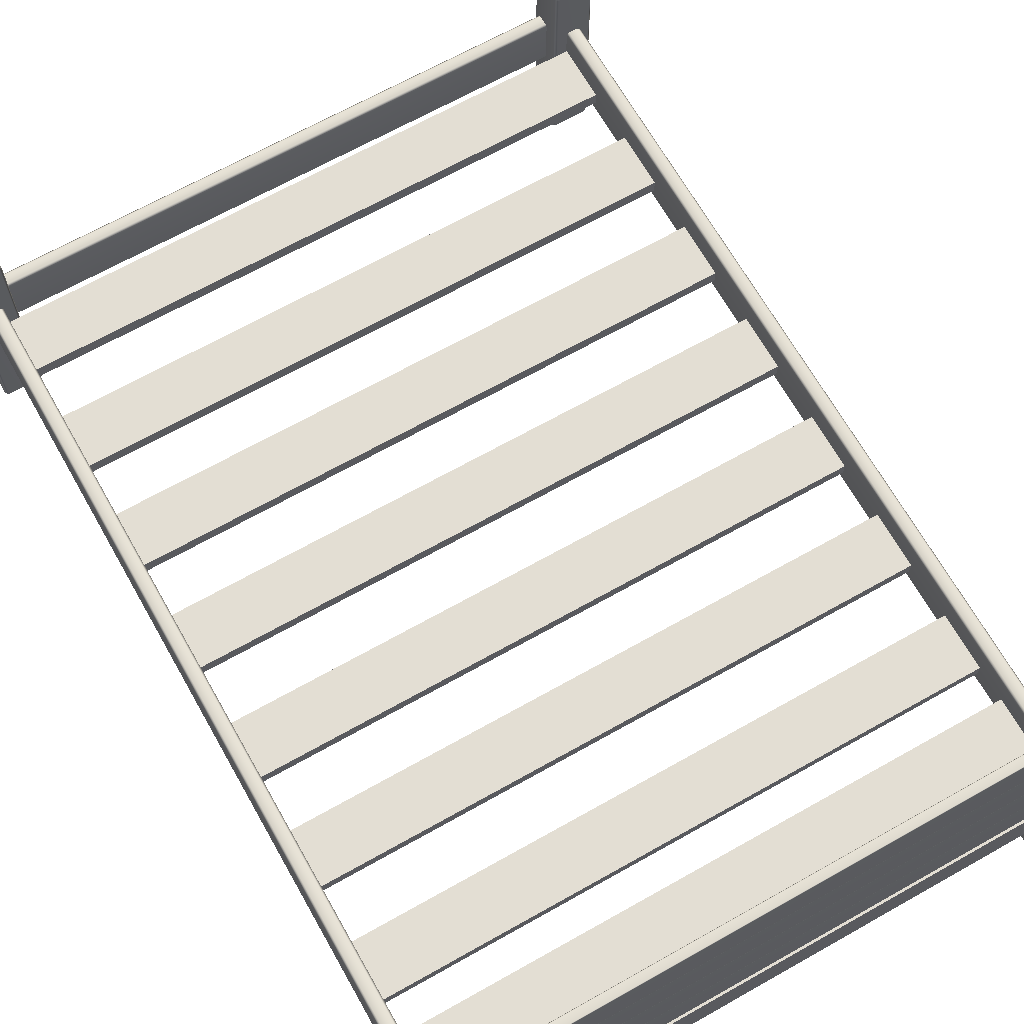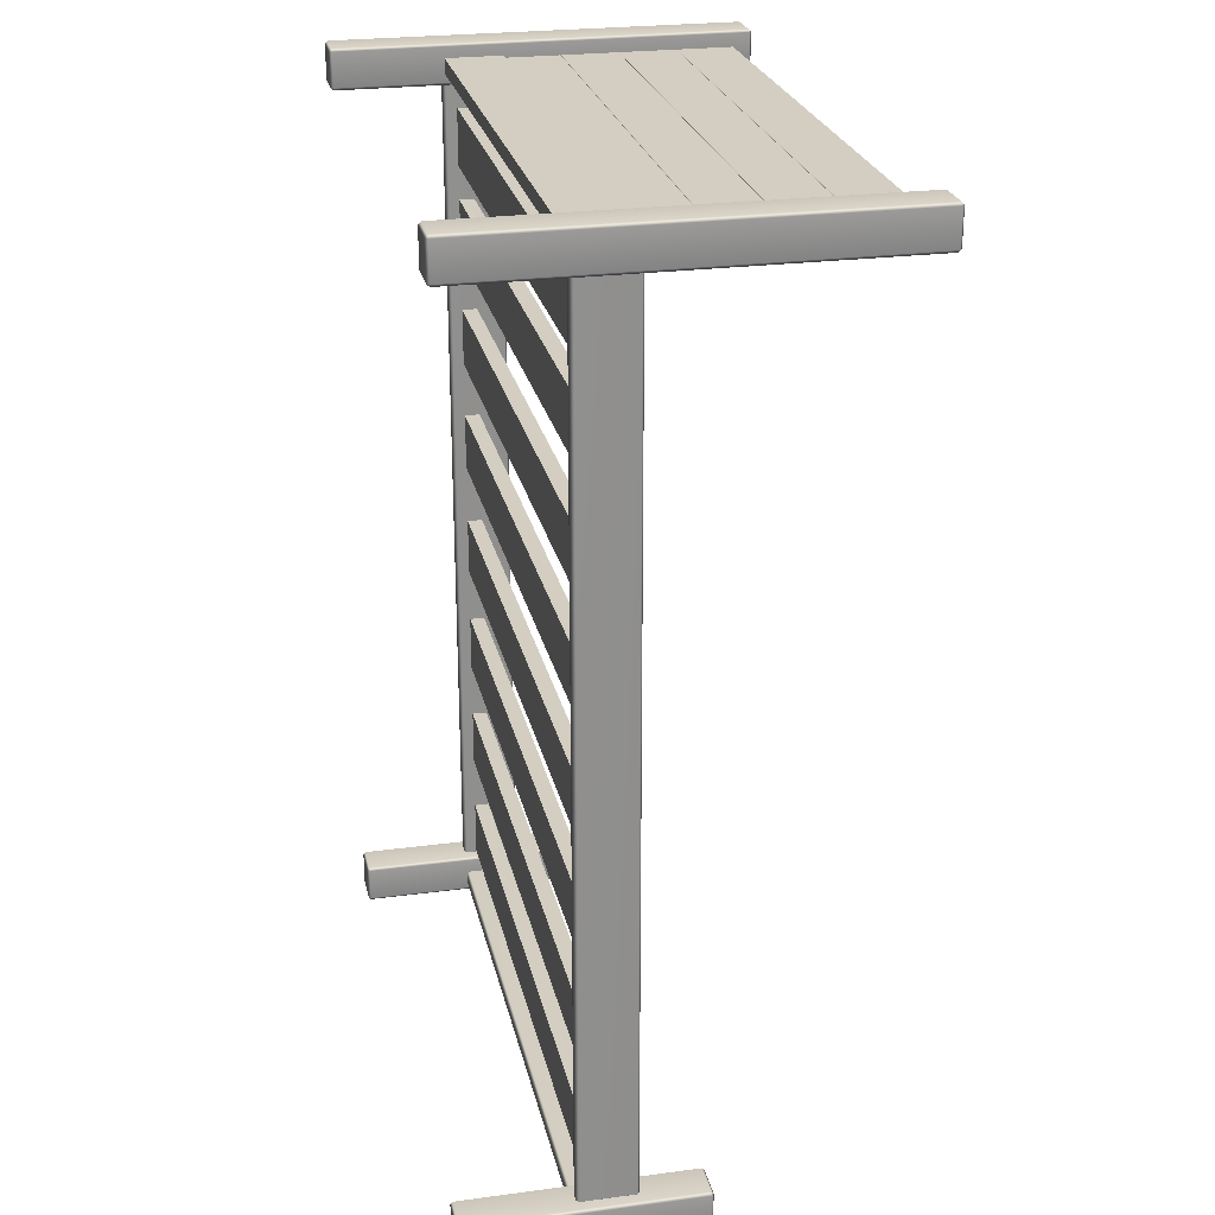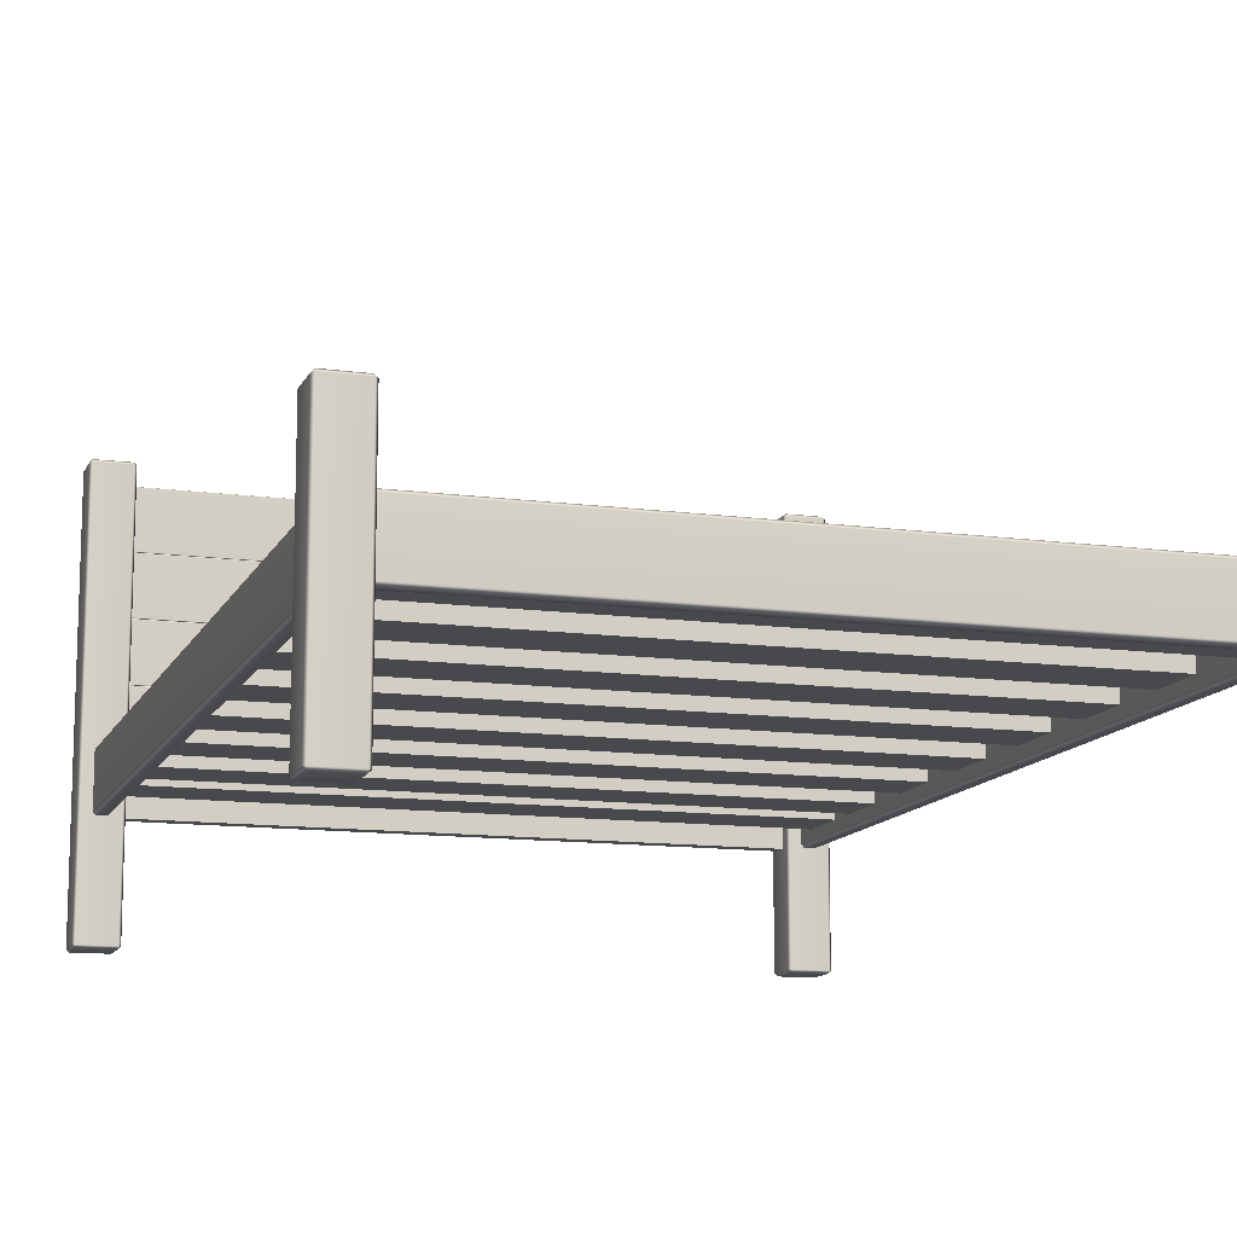
<metadata>
{"format":"obj","ext":"obj","renderer":"f3d","projection":"perspective","resolution":1024,"background":"white","views":[{"elev":67.3,"azim":150.5,"up":"+Z"},{"elev":25.0,"azim":-102.1,"up":"+Y"},{"elev":-12.4,"azim":-17.5,"up":"+Z"}]}
</metadata>
<code>
o Bed_1
v -0.6459 -0.9411 -0.4627
v -0.7226 -0.9411 -0.4627
v -0.7226 -0.941 0.04073
v -0.6459 -0.941 0.04073
v -0.7285 -0.9469 0.04074
v -0.7285 -0.9471 -0.4627
v -0.6399 -0.9471 -0.4627
v -0.6399 -0.9469 0.04074
v -0.6399 -1.024 -0.4627
v -0.6399 -1.024 0.04076
v 0.6548 -1.024 -0.4686
v 0.6548 -0.9471 -0.4687
v 0.7316 -0.9471 -0.4687
v 0.7316 -1.024 -0.4686
v 0.6548 -1.03 -0.4627
v 0.7316 -1.03 -0.4627
v 0.7375 -1.024 -0.4627
v 0.7375 -0.9471 -0.4627
v 0.7316 -0.9411 -0.4627
v 0.6548 -0.9411 -0.4627
v -0.6459 -1.024 0.0467
v -0.6459 -0.9469 0.04667
v -0.7226 -0.9469 0.04667
v -0.7226 -1.024 0.0467
v -0.7285 -1.024 0.04076
v -0.7226 -1.03 0.04076
v -0.6459 -1.03 0.04076
v -0.7285 -1.024 -0.4627
v -0.7226 -1.03 -0.4627
v -0.6459 -1.03 -0.4627
v 0.6548 -0.941 0.04073
v 0.7316 -0.941 0.04073
v 0.7375 -0.9469 0.04074
v 0.7375 -1.024 0.04076
v -0.7226 0.9623 -0.4693
v -0.7226 1.039 -0.4693
v -0.6459 1.039 -0.4693
v -0.6459 0.9623 -0.4693
v -0.7285 1.039 -0.4634
v -0.7226 1.045 -0.4634
v -0.7285 0.9623 -0.4634
v -0.7226 0.9564 -0.4634
v -0.6459 0.9564 -0.4634
v -0.6399 0.9623 -0.4634
v -0.6399 1.039 -0.4634
v -0.6459 1.045 -0.4634
v 0.7316 -1.024 0.0467
v 0.7316 -0.9469 0.04667
v 0.6548 -0.9469 0.04667
v 0.6548 -1.024 0.0467
v 0.7316 -1.03 0.04076
v 0.6548 -1.03 0.04076
v 0.6489 -0.9471 -0.4627
v 0.6489 -1.024 -0.4627
v 0.6489 -1.024 0.04076
v 0.6489 -0.9469 0.04074
v -0.7226 1.045 0.4379
v -0.6459 1.045 0.4379
v -0.7285 1.039 0.4379
v -0.6399 1.039 0.4379
v -0.6399 0.9627 0.4379
v 0.6548 0.9623 -0.4693
v 0.6548 1.039 -0.4693
v 0.7316 1.039 -0.4693
v 0.7316 0.9623 -0.4693
v 0.6548 0.9564 -0.4634
v 0.7316 0.9564 -0.4634
v 0.7375 0.9623 -0.4634
v 0.7375 1.039 -0.4634
v 0.7316 1.045 -0.4634
v 0.6548 1.045 -0.4634
v -0.6459 0.9627 0.4439
v -0.6459 1.039 0.4438
v -0.7226 1.039 0.4438
v -0.7226 0.9627 0.4439
v -0.7285 0.9627 0.4379
v -0.7226 0.9567 0.4379
v -0.6459 0.9567 0.4379
v 0.6548 1.045 0.4379
v 0.7316 1.045 0.4379
v 0.7375 1.039 0.4379
v 0.7375 0.9627 0.4379
v 0.7316 0.9567 0.4379
v -0.6949 -0.9395 -0.226
v -0.6949 0.9549 -0.2266
v -0.6735 0.9549 -0.2266
v -0.6735 -0.9395 -0.226
v -0.7009 0.9549 -0.2207
v -0.7009 -0.9395 -0.22
v -0.6949 -0.9455 -0.22
v -0.6735 -0.9455 -0.22
v -0.6676 -0.9395 -0.22
v 0.7316 0.9627 0.4439
v 0.7316 1.039 0.4438
v 0.6548 1.039 0.4438
v 0.6548 0.9627 0.4439
v 0.6489 0.9627 0.4379
v 0.6548 0.9567 0.4379
v 0.6489 1.039 0.4379
v 0.6489 1.039 -0.4634
v 0.6489 0.9623 -0.4634
v -0.6735 0.9608 -0.2207
v -0.6949 0.9608 -0.2207
v -0.6949 0.9609 -0.1055
v -0.6735 0.9609 -0.1055
v -0.7009 0.955 -0.1055
v -0.6676 0.9549 -0.2207
v -0.6676 0.955 -0.1055
v -0.6676 -0.9395 -0.1049
v 0.6825 -0.9395 -0.226
v 0.6825 0.9549 -0.2266
v 0.7039 0.9549 -0.2266
v 0.7039 -0.9395 -0.226
v 0.6766 0.9549 -0.2207
v 0.6766 -0.9395 -0.22
v 0.6825 -0.9455 -0.22
v 0.7039 -0.9455 -0.22
v 0.7099 -0.9395 -0.22
v -0.6735 -0.9395 -0.09895
v -0.6735 0.955 -0.0996
v -0.6949 0.955 -0.0996
v -0.6949 -0.9395 -0.09895
v -0.6735 -0.9454 -0.1049
v -0.6949 -0.9454 -0.1049
v -0.7009 -0.9395 -0.1049
v 0.7039 0.9608 -0.2207
v 0.6825 0.9608 -0.2207
v 0.6825 0.9609 -0.1055
v 0.7039 0.9609 -0.1055
v 0.7099 0.9549 -0.2207
v 0.7099 0.955 -0.1055
v 0.7099 -0.9395 -0.1049
v 0.6866 -1.007 -0.226
v -0.6777 -1.007 -0.226
v -0.6777 -0.9851 -0.226
v 0.6866 -0.9851 -0.226
v -0.6777 -1.012 -0.22
v 0.6866 -1.012 -0.22
v 0.6926 -1.007 -0.22
v 0.6926 -0.9851 -0.22
v 0.6866 -0.9792 -0.22
v 0.7039 -0.9395 -0.09895
v 0.7039 0.955 -0.0996
v 0.6825 0.955 -0.0996
v 0.6825 -0.9395 -0.09895
v 0.7039 -0.9454 -0.1049
v 0.6825 -0.9454 -0.1049
v 0.6766 -0.9395 -0.1049
v 0.6766 0.955 -0.1055
v -0.6836 -0.9851 -0.22
v -0.6836 -1.007 -0.22
v -0.6836 -1.006 -0.1049
v -0.6836 -0.9851 -0.1049
v -0.6777 -0.9792 -0.22
v -0.6777 -0.9791 -0.1049
v 0.6866 -0.9791 -0.1049
v 0.6926 -0.9851 -0.1049
v 0.6866 -0.9851 -0.09893
v -0.6777 -0.9851 -0.09893
v -0.6777 -1.006 -0.09893
v 0.6866 -1.006 -0.09893
v 0.6926 -1.006 -0.1049
v 0.6866 -1.012 -0.1049
v -0.6777 -1.012 -0.1049
v -0.6836 0.9815 -0.2266
v 0.6926 0.9815 -0.2266
v 0.6926 0.9815 -0.09961
v -0.6836 0.9815 -0.09961
v 0.6926 1.015 -0.2267
v 0.6926 1.015 -0.09963
v -0.6836 1.015 -0.2267
v -0.6836 1.015 -0.09963
v -0.6836 1.008 -0.1007
v -0.6836 0.9907 -0.1007
v -0.6836 0.9907 0.02271
v -0.6836 1.008 0.02271
v -0.6818 0.9907 -0.1025
v -0.6818 1.008 -0.1025
v -0.6818 1.008 0.02451
v -0.6818 0.9907 0.02452
v 0.6908 1.01 -0.1007
v -0.6818 1.01 -0.1007
v -0.6818 1.01 0.02271
v 0.6908 1.01 0.02271
v 0.6926 1.008 -0.1007
v 0.6908 1.008 -0.1025
v 0.6926 1.008 0.02271
v 0.6908 1.008 0.02451
v 0.6908 0.9907 0.02404
v -0.6818 0.9907 0.02404
v -0.6818 1.008 0.02403
v 0.6908 1.008 0.02403
v 0.6926 0.9907 0.02584
v 0.6926 1.008 0.02583
v 0.6908 0.9907 0.02452
v 0.6926 0.9907 0.02271
v -0.6818 0.9889 -0.1007
v 0.6908 0.9889 -0.1007
v 0.6908 0.9889 0.02271
v -0.6818 0.9889 0.02271
v 0.6926 0.9907 -0.1007
v -0.6836 1.008 0.02583
v -0.6836 0.9907 0.02584
v -0.6836 0.9908 0.1493
v -0.6836 1.008 0.1493
v 0.6908 1.01 0.02583
v -0.6818 1.01 0.02583
v -0.6818 1.01 0.1493
v 0.6908 1.01 0.1493
v 0.6926 1.008 0.1493
v 0.6908 1.008 0.1511
v -0.6836 1.008 0.1526
v -0.6836 0.9908 0.1526
v -0.6836 0.9908 0.2761
v -0.6836 1.008 0.276
v -0.6818 0.9908 0.1508
v -0.6818 1.008 0.1508
v -0.6818 1.008 0.1511
v -0.6818 0.9908 0.1511
v 0.6908 0.9908 0.1511
v 0.6926 0.9908 0.1493
v 0.6908 0.989 0.1493
v -0.6818 0.9889 0.02584
v 0.6908 0.9889 0.02584
v -0.6818 0.989 0.1493
v 0.6908 0.9907 -0.1025
v 0.6908 1.01 0.1526
v -0.6818 1.01 0.1526
v -0.6818 1.01 0.276
v 0.6908 1.01 0.276
v 0.6926 1.008 0.1526
v 0.6908 1.008 0.1508
v 0.6926 1.008 0.276
v 0.6908 1.008 0.2778
v 0.6908 0.9908 0.2774
v -0.6818 0.9908 0.2774
v -0.6818 1.008 0.2774
v 0.6908 1.008 0.2774
v -0.6818 0.989 0.2792
v 0.6908 0.989 0.2792
v 0.6926 0.9908 0.2792
v 0.6926 1.008 0.2792
v -0.6818 1.008 0.2778
v -0.6818 0.9908 0.2779
v 0.6908 0.9908 0.2779
v 0.6926 0.9908 0.2761
v 0.6908 0.989 0.2761
v -0.6818 0.989 0.1526
v 0.6908 0.989 0.1526
v -0.6818 0.989 0.2761
v 0.6926 0.9908 0.1526
v 0.6908 0.9908 0.1508
v -0.6836 1.008 0.2792
v -0.6836 0.9908 0.2792
v -0.6836 0.9909 0.4026
v -0.6836 1.008 0.4026
v 0.6908 1.01 0.2792
v -0.6818 1.01 0.2792
v -0.6818 1.01 0.4026
v 0.6908 1.01 0.4026
v 0.6926 1.008 0.4026
v 0.6908 1.008 0.4044
v -0.6818 1.008 0.4044
v -0.6818 0.9909 0.4044
v 0.6908 0.9909 0.4044
v 0.6926 0.9909 0.4026
v 0.6908 0.9891 0.4026
v -0.6818 0.9891 0.4026
v -0.6836 -0.9377 -0.1645
v 0.6926 -0.9377 -0.1645
v 0.6926 -0.8106 -0.1645
v -0.6836 -0.8106 -0.1645
v 0.6926 -0.9377 -0.1978
v 0.6926 -0.8107 -0.1978
v -0.6836 -0.9377 -0.1978
v -0.6836 -0.8107 -0.1978
v -0.6836 -0.6877 -0.1646
v 0.6926 -0.6877 -0.1646
v 0.6926 -0.5607 -0.1646
v -0.6836 -0.5607 -0.1646
v 0.6926 -0.6877 -0.1979
v 0.6926 -0.5607 -0.1979
v -0.6836 -0.6877 -0.1979
v -0.6836 -0.5607 -0.1979
v -0.6836 -0.4376 -0.1647
v 0.6926 -0.4376 -0.1647
v 0.6926 -0.3106 -0.1647
v -0.6836 -0.3106 -0.1647
v 0.6926 -0.4376 -0.198
v 0.6926 -0.3106 -0.198
v -0.6836 -0.4376 -0.198
v -0.6836 -0.3106 -0.198
v -0.6836 -0.1877 -0.1648
v 0.6926 -0.1877 -0.1648
v 0.6926 -0.06063 -0.1648
v -0.6836 -0.06063 -0.1648
v 0.6926 -0.1877 -0.198
v 0.6926 -0.06064 -0.1981
v -0.6836 -0.1877 -0.198
v -0.6836 -0.06064 -0.1981
v -0.6836 0.07135 -0.1648
v 0.6926 0.07135 -0.1648
v 0.6926 0.1984 -0.1649
v -0.6836 0.1984 -0.1649
v 0.6926 0.07133 -0.1981
v 0.6926 0.1984 -0.1982
v -0.6836 0.07133 -0.1981
v -0.6836 0.1984 -0.1982
v -0.6836 0.3213 -0.1649
v 0.6926 0.3213 -0.1649
v 0.6926 0.4483 -0.165
v -0.6836 0.4483 -0.165
v 0.6926 0.3213 -0.1982
v 0.6926 0.4483 -0.1983
v -0.6836 0.3213 -0.1982
v -0.6836 0.4483 -0.1983
v -0.6836 0.5714 -0.165
v 0.6926 0.5714 -0.165
v 0.6926 0.6985 -0.1651
v -0.6836 0.6985 -0.1651
v 0.6926 0.5714 -0.1983
v 0.6926 0.6984 -0.1983
v -0.6836 0.5714 -0.1983
v -0.6836 0.6984 -0.1983
v -0.6836 0.7736 -0.1651
v 0.6926 0.7736 -0.1651
v 0.6926 0.9007 -0.1651
v -0.6836 0.9007 -0.1651
v 0.6926 0.7736 -0.1984
v 0.6926 0.9006 -0.1984
v -0.6836 0.7736 -0.1984
v -0.6836 0.9006 -0.1984
v -0.7226 -0.9471 -0.4687
v -0.7226 -1.024 -0.4686
v -0.6459 -1.024 -0.4686
v -0.6459 -0.9471 -0.4687
f 1 2 3
f 1 3 4
f 2 5 3
f 2 6 5
f 4 7 1
f 4 8 7
f 9 7 8
f 9 8 10
f 11 12 13
f 11 13 14
f 14 15 11
f 14 16 15
f 14 17 16
f 13 17 14
f 13 18 17
f 13 19 18
f 12 19 13
f 12 20 19
f 21 22 23
f 21 23 24
f 23 25 24
f 24 25 26
f 23 5 25
f 3 5 23
f 22 3 23
f 24 26 27
f 24 27 21
f 21 27 10
f 21 10 8
f 21 8 22
f 22 8 4
f 22 4 3
f 6 28 25
f 6 25 5
f 29 30 27
f 29 27 26
f 26 28 29
f 26 25 28
f 10 27 30
f 10 30 9
f 19 20 31
f 19 31 32
f 32 18 19
f 32 33 18
f 17 18 33
f 17 33 34
f 35 36 37
f 35 37 38
f 35 39 36
f 36 39 40
f 35 41 39
f 35 42 41
f 38 42 35
f 38 43 42
f 38 44 43
f 37 44 38
f 37 45 44
f 37 46 45
f 36 40 46
f 36 46 37
f 47 48 49
f 47 49 50
f 50 51 47
f 47 51 34
f 50 52 51
f 47 34 33
f 47 33 48
f 48 33 32
f 48 32 31
f 48 31 49
f 53 54 55
f 53 55 56
f 11 54 53
f 11 15 54
f 11 53 12
f 12 53 20
f 20 53 56
f 20 56 31
f 31 56 49
f 49 56 55
f 49 55 50
f 50 55 52
f 52 55 54
f 52 54 15
f 15 16 51
f 15 51 52
f 34 51 16
f 34 16 17
f 46 40 57
f 46 57 58
f 40 59 57
f 40 39 59
f 58 45 46
f 58 60 45
f 44 45 60
f 44 60 61
f 62 63 64
f 62 64 65
f 65 66 62
f 65 67 66
f 65 68 67
f 64 68 65
f 64 69 68
f 64 70 69
f 63 70 64
f 63 71 70
f 72 73 74
f 72 74 75
f 74 76 75
f 75 76 77
f 74 59 76
f 57 59 74
f 73 57 74
f 75 77 78
f 75 78 72
f 72 78 61
f 72 61 60
f 72 60 73
f 73 60 58
f 73 58 57
f 39 41 76
f 39 76 59
f 42 43 78
f 42 78 77
f 77 41 42
f 77 76 41
f 61 78 43
f 61 43 44
f 70 71 79
f 70 79 80
f 68 69 81
f 68 81 82
f 82 67 68
f 82 83 67
f 80 81 69
f 80 69 70
f 84 85 86
f 84 86 87
f 84 88 85
f 84 89 88
f 84 90 89
f 87 90 84
f 87 91 90
f 87 92 91
f 93 94 95
f 93 95 96
f 95 97 96
f 96 97 98
f 95 99 97
f 79 99 95
f 94 79 95
f 96 98 83
f 96 83 93
f 93 83 82
f 93 82 81
f 93 81 94
f 94 81 80
f 94 80 79
f 100 101 97
f 100 97 99
f 62 101 100
f 62 66 101
f 62 100 63
f 63 100 71
f 71 100 99
f 71 99 79
f 98 97 101
f 98 101 66
f 66 67 83
f 66 83 98
f 102 103 104
f 102 104 105
f 103 106 104
f 103 88 106
f 105 107 102
f 105 108 107
f 92 107 108
f 92 108 109
f 110 111 112
f 110 112 113
f 110 114 111
f 110 115 114
f 110 116 115
f 113 116 110
f 113 117 116
f 113 118 117
f 119 120 121
f 119 121 122
f 122 123 119
f 119 123 109
f 122 124 123
f 122 125 124
f 119 109 108
f 119 108 120
f 88 89 125
f 88 125 106
f 90 91 123
f 90 123 124
f 124 89 90
f 124 125 89
f 109 123 91
f 109 91 92
f 126 127 128
f 126 128 129
f 118 130 131
f 118 131 132
f 133 134 135
f 133 135 136
f 133 137 134
f 133 138 137
f 133 139 138
f 136 139 133
f 136 140 139
f 136 141 140
f 142 143 144
f 142 144 145
f 145 146 142
f 142 146 132
f 145 147 146
f 145 148 147
f 142 132 131
f 142 131 143
f 114 115 148
f 114 148 149
f 127 114 149
f 127 149 128
f 116 117 146
f 116 146 147
f 147 115 116
f 147 148 115
f 132 146 117
f 132 117 118
f 150 151 152
f 150 152 153
f 141 154 155
f 141 155 156
f 156 140 141
f 156 157 140
f 158 159 160
f 158 160 161
f 161 157 158
f 158 157 156
f 161 162 157
f 161 163 162
f 158 156 155
f 158 155 159
f 137 138 163
f 137 163 164
f 151 137 164
f 151 164 152
f 139 140 157
f 139 157 162
f 165 166 167
f 165 167 168
f 166 169 170
f 166 170 167
f 169 171 172
f 169 172 170
f 171 165 168
f 171 168 172
f 166 165 171
f 166 171 169
f 170 172 168
f 170 168 167
f 173 174 175
f 173 175 176
f 177 174 173
f 177 173 178
f 179 176 175
f 179 175 180
f 181 182 183
f 181 183 184
f 184 185 181
f 186 181 185
f 184 187 185
f 188 187 184
f 188 184 183
f 188 183 179
f 189 190 191
f 189 191 192
f 192 193 189
f 192 194 193
f 188 179 180
f 188 180 195
f 195 187 188
f 195 196 187
f 197 198 199
f 197 199 200
f 174 197 200
f 177 197 174
f 174 200 175
f 175 200 180
f 180 200 199
f 180 199 195
f 201 185 187
f 201 187 196
f 202 203 204
f 202 204 205
f 190 203 202
f 190 202 191
f 206 207 208
f 206 208 209
f 209 194 206
f 192 206 194
f 209 210 194
f 211 210 209
f 212 213 214
f 212 214 215
f 216 213 212
f 216 212 217
f 211 218 219
f 211 219 220
f 220 210 211
f 220 221 210
f 220 222 221
f 211 208 218
f 211 209 208
f 223 224 222
f 223 222 225
f 203 223 225
f 190 223 203
f 203 225 204
f 193 194 210
f 193 210 221
f 226 201 198
f 226 198 197
f 226 197 177
f 196 198 201
f 196 199 198
f 195 199 196
f 178 173 182
f 178 182 181
f 178 181 186
f 176 182 173
f 176 183 182
f 179 183 176
f 204 225 219
f 219 225 222
f 219 222 220
f 218 204 219
f 218 205 204
f 218 208 205
f 189 193 224
f 189 224 223
f 189 223 190
f 221 224 193
f 221 222 224
f 191 202 207
f 191 207 206
f 191 206 192
f 205 207 202
f 205 208 207
f 186 185 201
f 186 201 226
f 226 178 186
f 226 177 178
f 227 228 229
f 227 229 230
f 230 231 227
f 232 227 231
f 230 233 231
f 234 233 230
f 235 236 237
f 235 237 238
f 235 239 236
f 235 240 239
f 235 241 240
f 238 241 235
f 238 242 241
f 234 243 244
f 234 244 245
f 245 233 234
f 245 246 233
f 245 247 246
f 234 229 243
f 234 230 229
f 248 249 247
f 248 247 250
f 213 248 250
f 216 248 213
f 213 250 214
f 251 231 233
f 251 233 246
f 232 231 251
f 232 251 252
f 253 254 255
f 253 255 256
f 257 258 259
f 257 259 260
f 260 242 257
f 238 257 242
f 260 261 242
f 262 261 260
f 262 263 264
f 262 264 265
f 265 261 262
f 265 266 261
f 265 267 266
f 262 259 263
f 262 260 259
f 239 240 267
f 239 267 268
f 254 239 268
f 254 268 255
f 241 242 261
f 241 261 266
f 214 250 244
f 244 250 247
f 244 247 245
f 243 214 244
f 243 215 214
f 243 229 215
f 252 251 249
f 252 249 248
f 252 248 216
f 246 249 251
f 246 247 249
f 217 212 228
f 217 228 227
f 217 227 232
f 215 228 212
f 215 229 228
f 236 239 254
f 236 254 253
f 236 253 237
f 237 253 258
f 237 258 257
f 237 257 238
f 255 268 264
f 264 268 267
f 264 267 265
f 263 255 264
f 263 256 255
f 263 259 256
f 266 267 240
f 266 240 241
f 256 259 258
f 256 258 253
f 252 216 217
f 252 217 232
f 269 270 271
f 269 271 272
f 270 273 274
f 270 274 271
f 273 275 276
f 273 276 274
f 275 269 272
f 275 272 276
f 270 269 275
f 270 275 273
f 274 276 272
f 274 272 271
f 277 278 279
f 277 279 280
f 278 281 282
f 278 282 279
f 281 283 284
f 281 284 282
f 283 277 280
f 283 280 284
f 278 277 283
f 278 283 281
f 282 284 280
f 282 280 279
f 285 286 287
f 285 287 288
f 286 289 290
f 286 290 287
f 289 291 292
f 289 292 290
f 291 285 288
f 291 288 292
f 286 285 291
f 286 291 289
f 290 292 288
f 290 288 287
f 293 294 295
f 293 295 296
f 294 297 298
f 294 298 295
f 297 299 300
f 297 300 298
f 299 293 296
f 299 296 300
f 294 293 299
f 294 299 297
f 298 300 296
f 298 296 295
f 301 302 303
f 301 303 304
f 302 305 306
f 302 306 303
f 305 307 308
f 305 308 306
f 307 301 304
f 307 304 308
f 302 301 307
f 302 307 305
f 306 308 304
f 306 304 303
f 309 310 311
f 309 311 312
f 310 313 314
f 310 314 311
f 313 315 316
f 313 316 314
f 315 309 312
f 315 312 316
f 310 309 315
f 310 315 313
f 314 316 312
f 314 312 311
f 317 318 319
f 317 319 320
f 318 321 322
f 318 322 319
f 321 323 324
f 321 324 322
f 323 317 320
f 323 320 324
f 318 317 323
f 318 323 321
f 322 324 320
f 322 320 319
f 325 326 327
f 325 327 328
f 326 329 330
f 326 330 327
f 329 331 332
f 329 332 330
f 331 325 328
f 331 328 332
f 326 325 331
f 326 331 329
f 330 332 328
f 330 328 327
f 333 6 2
f 334 6 333
f 334 28 6
f 334 29 28
f 335 29 334
f 335 30 29
f 335 9 30
f 336 9 335
f 334 333 336
f 334 336 335
f 336 7 9
f 336 1 7
f 333 2 1
f 333 1 336
f 85 88 103
f 85 103 102
f 85 102 86
f 86 102 107
f 86 107 92
f 86 92 87
f 104 106 121
f 121 106 125
f 121 125 122
f 120 104 121
f 120 105 104
f 120 108 105
f 111 114 127
f 111 127 126
f 111 126 112
f 112 126 130
f 112 130 118
f 112 118 113
f 128 149 144
f 144 149 148
f 144 148 145
f 143 128 144
f 143 129 128
f 143 131 129
f 134 137 151
f 134 151 150
f 134 150 135
f 135 150 154
f 135 154 141
f 135 141 136
f 152 164 160
f 160 164 163
f 160 163 161
f 159 152 160
f 159 153 152
f 159 155 153
f 129 131 130
f 129 130 126
f 162 163 138
f 162 138 139
f 153 155 154
f 153 154 150

</code>
